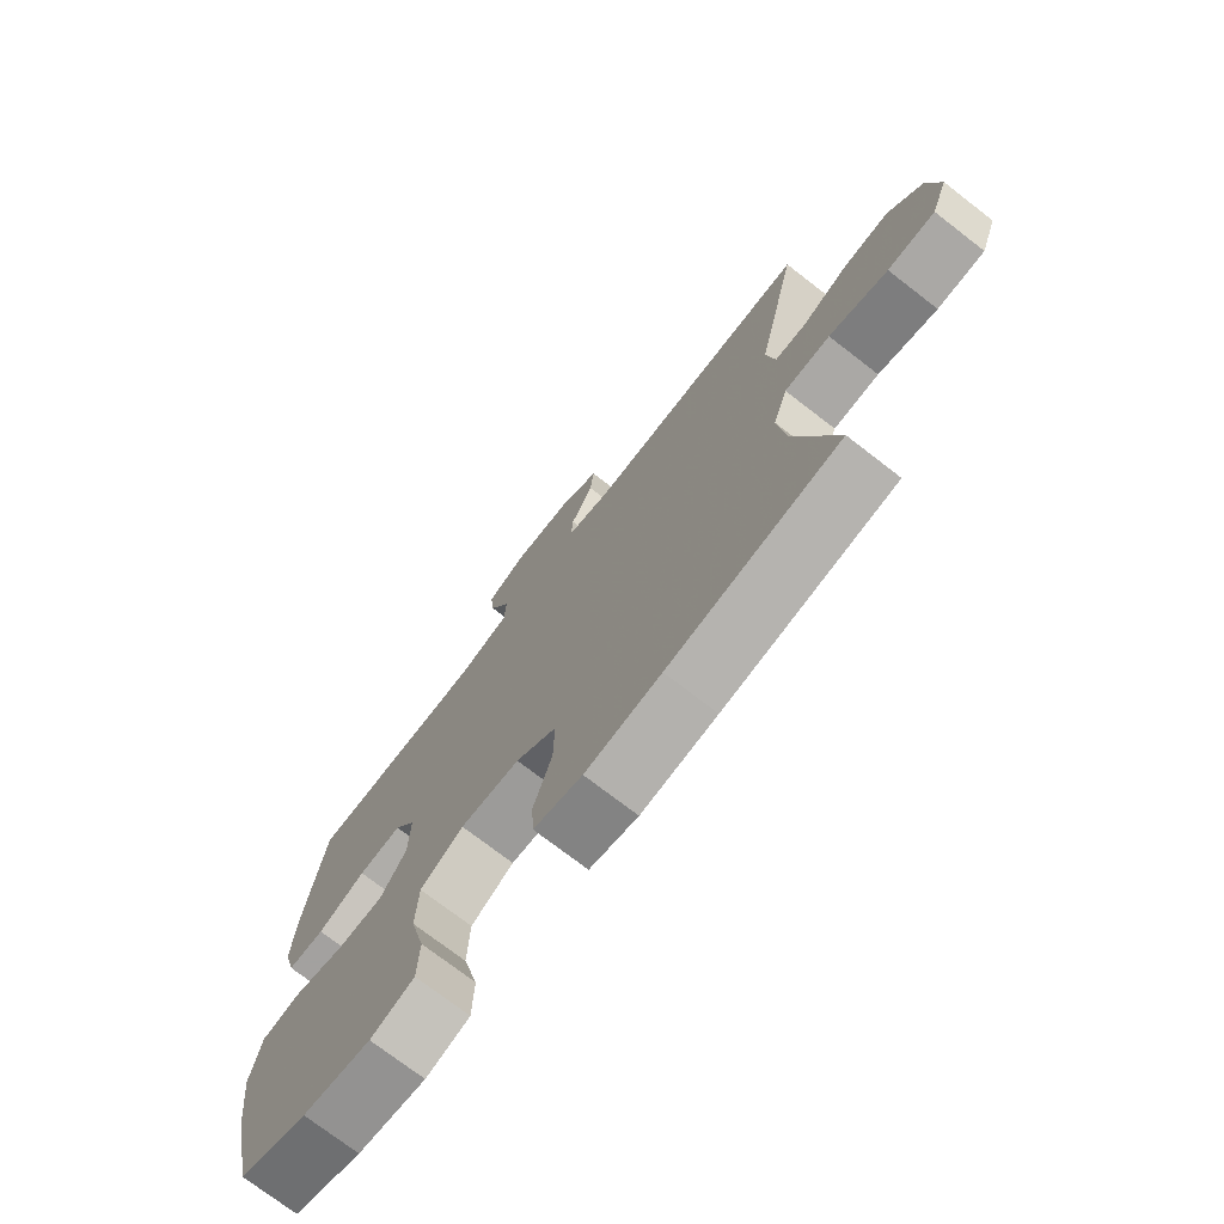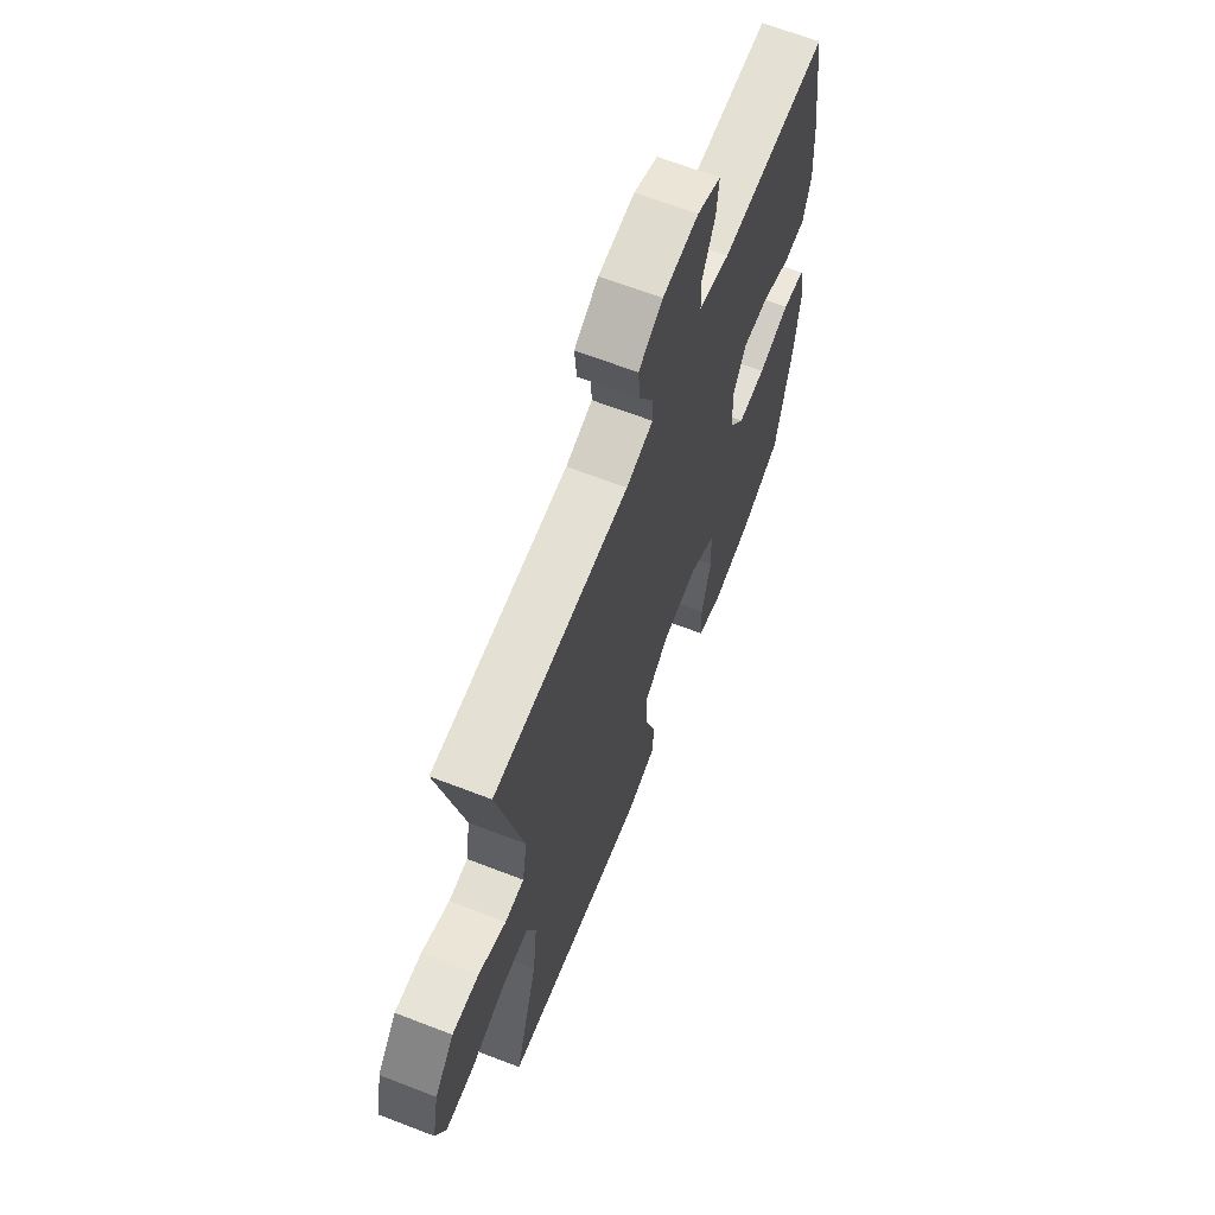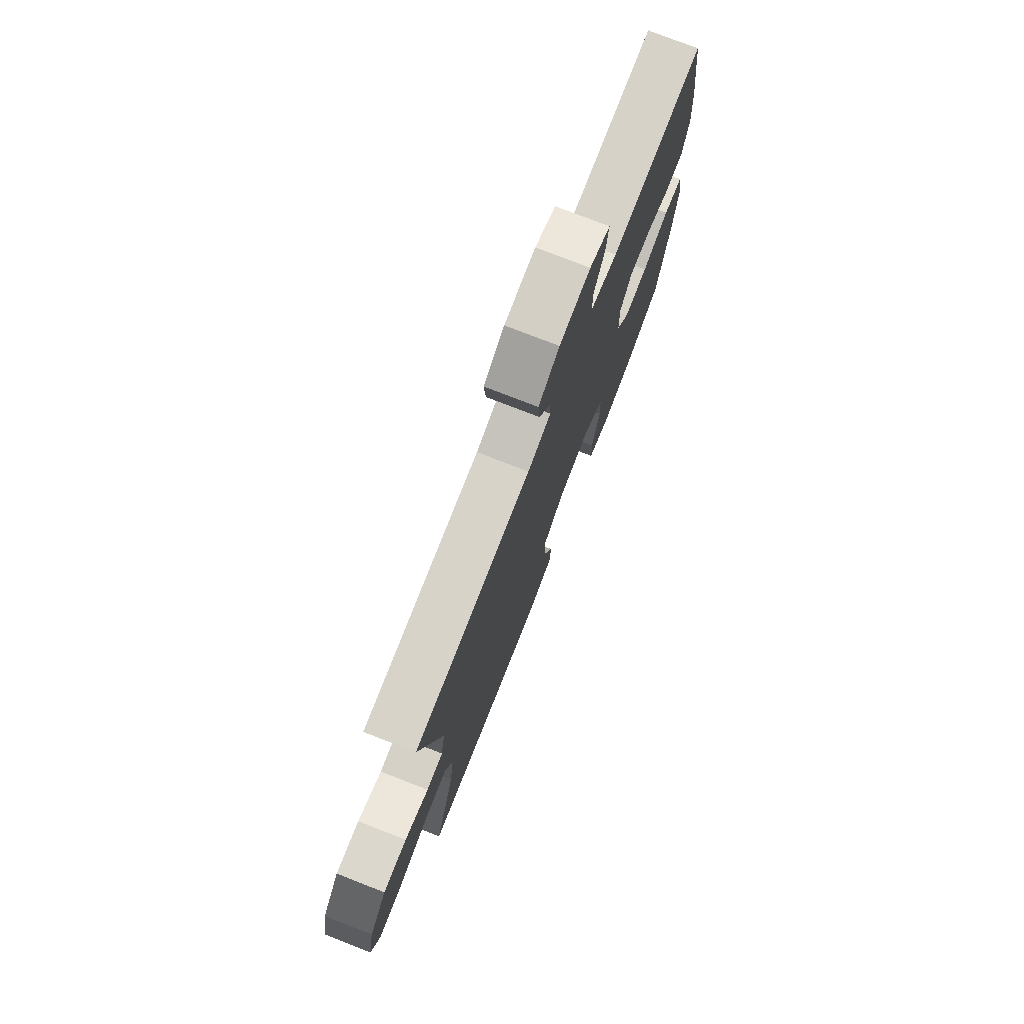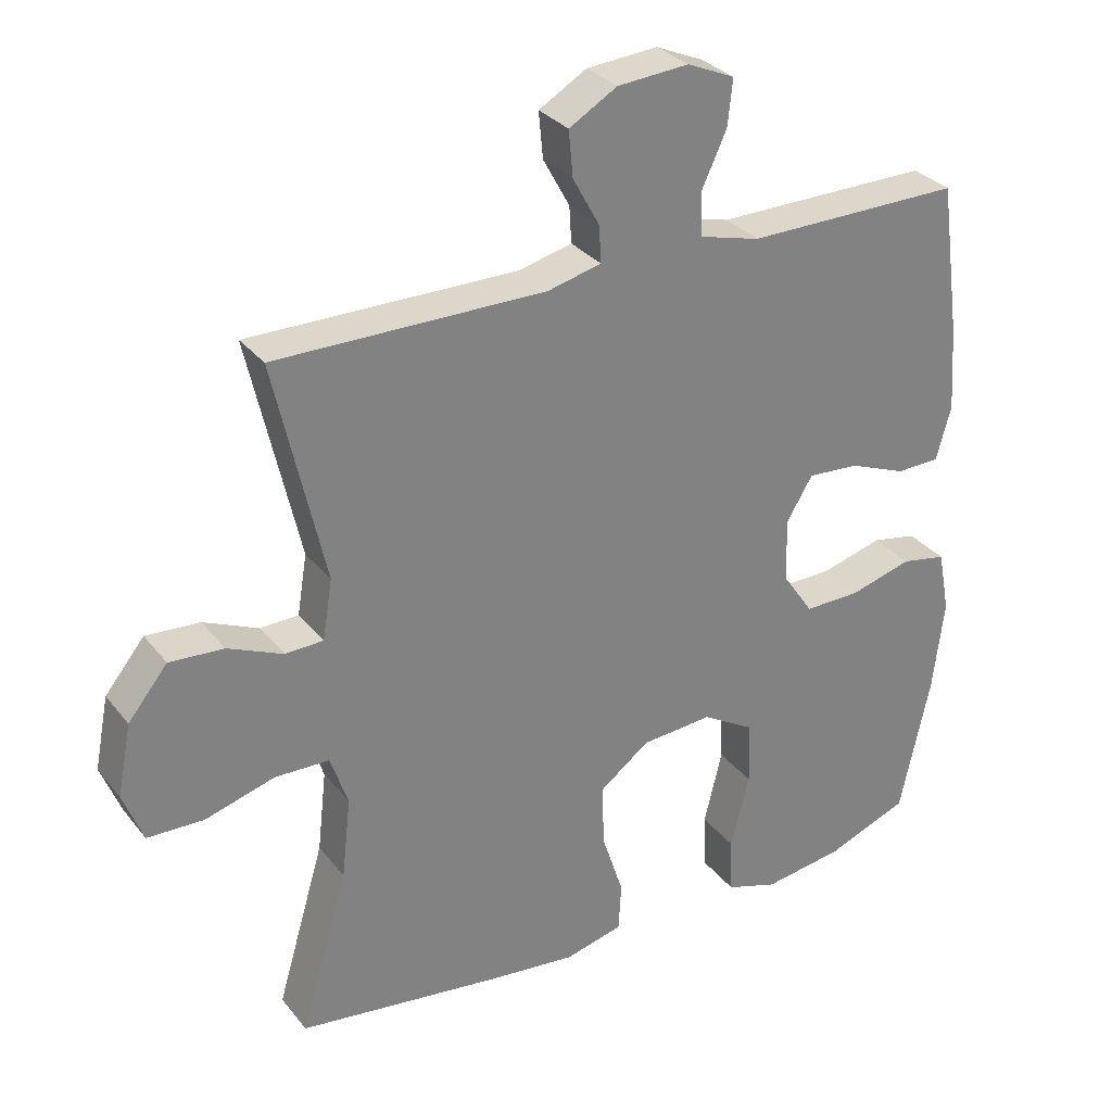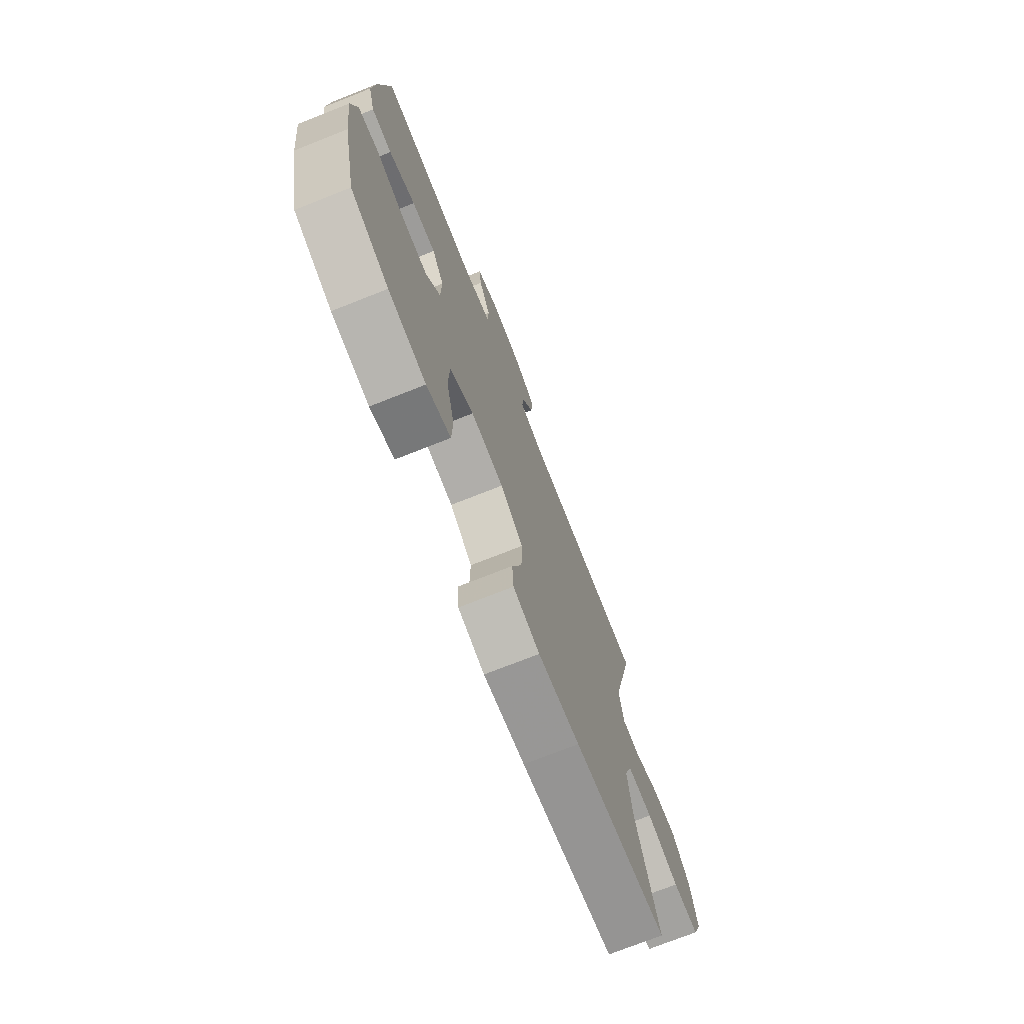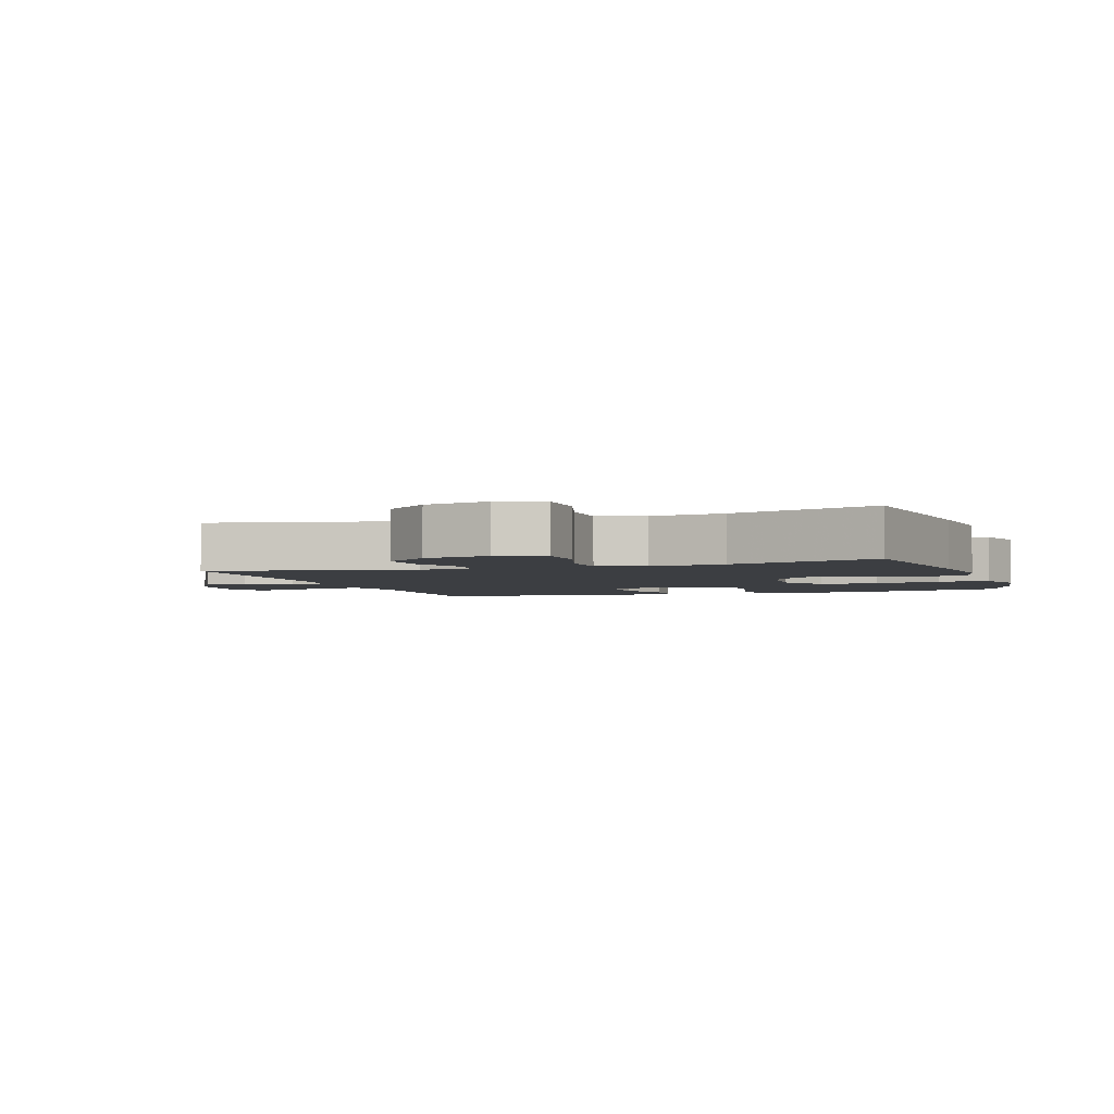
<metadata>
{"format":"obj","ext":"obj","renderer":"f3d","projection":"perspective","resolution":1024,"background":"white","views":[{"elev":-73.9,"azim":52.3,"up":"+Z"},{"elev":65.5,"azim":111.2,"up":"+Z"},{"elev":76.7,"azim":111.3,"up":"+Z"},{"elev":30.6,"azim":148.9,"up":"+Z"},{"elev":-73.8,"azim":-68.4,"up":"+Z"},{"elev":-3.2,"azim":108.8,"up":"+Y"}]}
</metadata>
<code>
v 0.5 0.07 -0.5
v 0.211 0.07 -0.538
v 0.083 0.07 -0.552
v 0.001 0.07 -0.531
v -0.003 0.07 -0.462
v 0.028 0.07 -0.367
v 0.03 0.07 -0.279
v -0.04 0.07 -0.226
v -0.141 0.07 -0.218
v -0.214 0.07 -0.261
v -0.218 0.07 -0.352
v -0.192 0.07 -0.458
v -0.195 0.07 -0.538
v -0.269 0.07 -0.562
v -0.384 0.07 -0.545
v -0.5 0.07 -0.5
v -0.543 0.07 -0.301
v -0.559 0.07 -0.169
v -0.542 0.07 -0.08
v -0.478 0.07 -0.068
v -0.389 0.07 -0.093
v -0.31 0.07 -0.094
v -0.266 0.07 -0.03
v -0.264 0.07 0.061
v -0.301 0.07 0.122
v -0.374 0.07 0.117
v -0.455 0.07 0.085
v -0.517 0.07 0.087
v -0.538 0.07 0.163
v -0.53 0.07 0.282
v -0.5 0.07 0.5
v -0.194 0.07 0.497
v -0.107 0.07 0.52
v -0.105 0.07 0.58
v -0.141 0.07 0.658
v -0.148 0.07 0.723
v -0.081 0.07 0.752
v 0.02 0.07 0.744
v 0.088 0.07 0.704
v 0.082 0.07 0.639
v 0.044 0.07 0.57
v 0.041 0.07 0.518
v 0.117 0.07 0.499
v 0.5 0.07 0.5
v 0.429 0.07 0.185
v 0.443 0.07 0.1
v 0.497 0.07 0.098
v 0.575 0.07 0.132
v 0.652 0.07 0.137
v 0.708 0.07 0.068
v 0.728 0.07 -0.034
v 0.7 0.07 -0.106
v 0.62 0.07 -0.108
v 0.521 0.07 -0.079
v 0.444 0.07 -0.081
v 0.419 0.07 -0.154
v 0.432 0.07 -0.269
v 0.5 0 -0.5
v 0.211 0 -0.538
v 0.083 0 -0.552
v 0.001 0 -0.531
v -0.003 0 -0.462
v 0.028 0 -0.367
v 0.03 0 -0.279
v -0.04 0 -0.226
v -0.141 0 -0.218
v -0.214 0 -0.261
v -0.218 0 -0.352
v -0.192 0 -0.458
v -0.195 0 -0.538
v -0.269 0 -0.562
v -0.384 0 -0.545
v -0.5 0 -0.5
v -0.543 0 -0.301
v -0.559 0 -0.169
v -0.542 0 -0.08
v -0.478 0 -0.068
v -0.389 0 -0.093
v -0.31 0 -0.094
v -0.266 0 -0.03
v -0.264 0 0.061
v -0.301 0 0.122
v -0.374 0 0.117
v -0.455 0 0.085
v -0.517 0 0.087
v -0.538 0 0.163
v -0.53 0 0.282
v -0.5 0 0.5
v -0.194 0 0.497
v -0.107 0 0.52
v -0.105 0 0.58
v -0.141 0 0.658
v -0.148 0 0.723
v -0.081 0 0.752
v 0.02 0 0.744
v 0.088 0 0.704
v 0.082 0 0.639
v 0.044 0 0.57
v 0.041 0 0.518
v 0.117 0 0.499
v 0.5 0 0.5
v 0.429 0 0.185
v 0.443 0 0.1
v 0.497 0 0.098
v 0.575 0 0.132
v 0.652 0 0.137
v 0.708 0 0.068
v 0.728 0 -0.034
v 0.7 0 -0.106
v 0.62 0 -0.108
v 0.521 0 -0.079
v 0.444 0 -0.081
v 0.419 0 -0.154
v 0.432 0 -0.269
f 51 52 53 54
f 51 54 55
f 50 51 55
f 47 48 49 50
f 46 47 50 55
f 45 46 55 56
f 43 44 45
f 42 43 45 56
f 38 39 40 41
f 38 41 42
f 37 38 42
f 34 35 36 37
f 33 34 37 42
f 32 33 42 56
f 26 27 28 29
f 25 26 29 30
f 18 19 20 21
f 18 21 22
f 17 18 22
f 16 17 22
f 15 16 22 23
f 11 12 13 14
f 10 11 14 15
f 3 4 5 6
f 3 6 7
f 57 1 2 3
f 57 3 7
f 56 57 7 8
f 32 56 8 9
f 25 30 31 32
f 24 25 32
f 23 24 32 9
f 10 15 23
f 9 10 23
f 111 110 109 108
f 112 111 108
f 112 108 107
f 107 106 105 104
f 112 107 104 103
f 113 112 103 102
f 102 101 100
f 113 102 100 99
f 98 97 96 95
f 99 98 95
f 99 95 94
f 94 93 92 91
f 99 94 91 90
f 113 99 90 89
f 86 85 84 83
f 87 86 83 82
f 78 77 76 75
f 79 78 75
f 79 75 74
f 79 74 73
f 80 79 73 72
f 71 70 69 68
f 72 71 68 67
f 63 62 61 60
f 64 63 60
f 60 59 58 114
f 64 60 114
f 65 64 114 113
f 66 65 113 89
f 89 88 87 82
f 89 82 81
f 66 89 81 80
f 80 72 67
f 80 67 66
f 1 58 59 2
f 2 59 60 3
f 3 60 61 4
f 4 61 62 5
f 5 62 63 6
f 6 63 64 7
f 7 64 65 8
f 8 65 66 9
f 9 66 67 10
f 10 67 68 11
f 11 68 69 12
f 12 69 70 13
f 13 70 71 14
f 14 71 72 15
f 15 72 73 16
f 16 73 74 17
f 17 74 75 18
f 18 75 76 19
f 19 76 77 20
f 20 77 78 21
f 21 78 79 22
f 22 79 80 23
f 23 80 81 24
f 24 81 82 25
f 25 82 83 26
f 26 83 84 27
f 27 84 85 28
f 28 85 86 29
f 29 86 87 30
f 30 87 88 31
f 31 88 89 32
f 32 89 90 33
f 33 90 91 34
f 34 91 92 35
f 35 92 93 36
f 36 93 94 37
f 37 94 95 38
f 38 95 96 39
f 39 96 97 40
f 40 97 98 41
f 41 98 99 42
f 42 99 100 43
f 43 100 101 44
f 44 101 102 45
f 45 102 103 46
f 46 103 104 47
f 47 104 105 48
f 48 105 106 49
f 49 106 107 50
f 50 107 108 51
f 51 108 109 52
f 52 109 110 53
f 53 110 111 54
f 54 111 112 55
f 55 112 113 56
f 56 113 114 57
f 57 114 58 1

</code>
